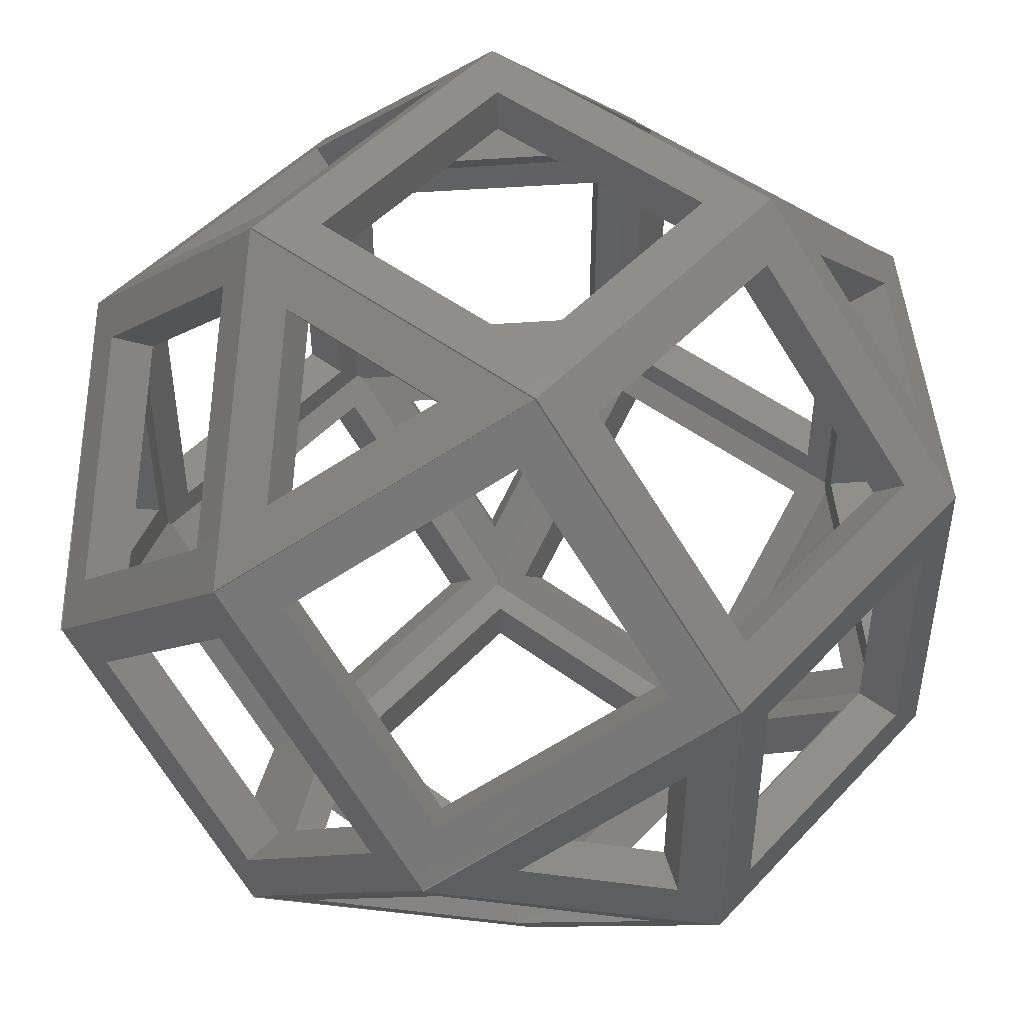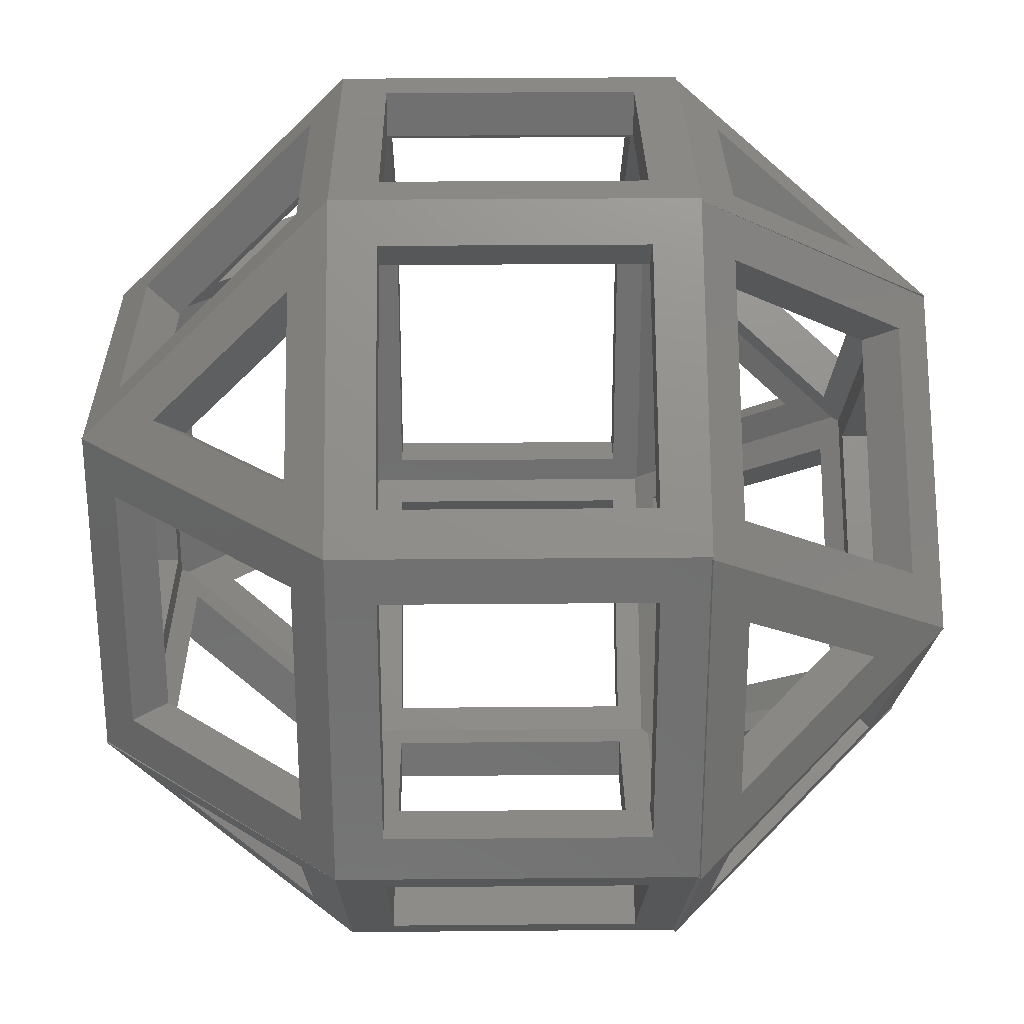
<metadata>
{"format":"stl","ext":"stl","renderer":"f3d","projection":"perspective","resolution":1024,"background":"white","views":[{"elev":47.9,"azim":40.2,"up":"+Y"},{"elev":27.9,"azim":-90.8,"up":"+Y"}]}
</metadata>
<code>
# stl→obj: 361 verts, 848 faces
v 0 7.939e-05 0
v 0 15 9.992e-16
v 0 15 0
v 0 7.939e-05 9.992e-16
v 14.17 14.17 2
v 13 13 2
v 14.17 0.8284 2
v 2 13 2
v 0.8284 14.17 2
v 2 2 2
v 13 2 2
v 0.8284 0.8284 2
v 2 13 0
v 0.0001596 15 0
v 13 13 0
v 15 15 0
v 13 2 0
v 15 6.661e-16 0
v 15 0.0001596 0
v 2 2 0
v 0.0001596 0.0001596 0
v 7.939e-05 6.661e-16 0
v 15 7.938e-05 0
v 7.938e-05 15 0
v 13 22.78 10.61
v 14.17 23.61 11.44
v 0.8284 23.61 11.44
v 0.6305 23.4 11.23
v 0.6306 23.41 11.24
v 2 22.78 10.61
v 14.37 23.4 11.23
v 0.5626 16.43 4.263
v 2 15 2.828
v 13 15 2.828
v 0.5433 14.46 2.285
v 14.46 14.46 2.285
v 14.37 23.41 11.24
v 14.39 21.5 9.325
v 15 25.61 10.61
v 13 24.19 9.192
v 8.368e-16 25.61 10.61
v 15 15.31 0.3088
v 13 16.41 1.414
v 2 24.19 9.192
v 2 16.41 1.414
v 8.367e-16 25.61 10.61
v 0 25.61 10.61
v 1.642e-15 25.61 10.61
v 14.37 -8.397 11.23
v 14.17 -8.607 11.44
v 14.37 -8.409 11.24
v 13 -7.778 10.61
v 0.8284 -8.607 11.44
v 2 -7.778 10.61
v 0.6305 -8.397 11.23
v 14.44 -1.435 4.263
v 13 -8.882e-16 2.828
v 2 -8.882e-16 2.828
v 0.5433 0.5432 2.285
v 14.46 0.5433 2.285
v 0.5433 0.5433 2.285
v 0.6306 -8.409 11.24
v 0.6119 -6.496 9.325
v 0 -10.61 10.61
v 2 -9.192 9.192
v 15 -10.61 10.61
v 7.708e-05 -0.3088 0.3088
v 7.939e-05 -1.332e-15 -1.998e-15
v 2 -1.414 1.414
v 13 -9.192 9.192
v 13 -1.414 1.414
v 15 -1.332e-15 -1.998e-15
v 9.755e-16 -10.61 10.61
v -10.61 15 10.61
v -10.61 0 10.61
v -10.61 6.661e-16 10.61
v -1.11e-15 13 2.828
v 0.5432 14.46 2.285
v -6.496 14.39 9.325
v -8.607 14.17 11.44
v -8.397 14.37 11.23
v -8.409 14.37 11.24
v -7.778 13 10.61
v -7.778 2 10.61
v -8.397 0.6305 11.23
v -8.607 0.8284 11.44
v -1.11e-15 2 2.828
v -1.435 0.5626 4.263
v -8.409 0.6306 11.24
v -1.332e-15 15 -3.331e-16
v -1.332e-15 7.939e-05 -3.331e-16
v -1.414 2 1.414
v -1.414 13 1.414
v -9.192 2 9.192
v -0.3088 15 0.3088
v -9.192 13 9.192
v 22.78 13 10.61
v 23.4 14.37 11.23
v 16.43 14.44 4.263
v 15 13 2.828
v 23.61 14.17 11.44
v 15 2 2.828
v 23.41 14.37 11.24
v 22.78 2 10.61
v 23.61 0.8284 11.44
v 21.5 0.6119 9.325
v 23.4 0.6305 11.23
v 23.41 0.6306 11.24
v 25.61 15 10.61
v 24.19 13 9.192
v 24.19 2 9.192
v 15.31 7.708e-05 0.3088
v 16.41 2 1.414
v 25.61 1.674e-15 10.61
v 16.41 13 1.414
v 25.61 0 10.61
v 25.53 14.92 25.61
v 25.61 0 25.61
v 25.61 15 25.61
v 25.61 -2.25e-31 25.61
v 15 25.61 25.61
v 14.92 25.53 25.61
v 3.698e-31 25.61 25.61
v -10.61 15 25.61
v -0.07538 25.53 25.61
v 25.53 -0.07538 25.61
v 15 -10.61 25.61
v 0 25.61 25.61
v -8.607 13.6 25.08
v -8.607 2 23.61
v -8.607 13 23.61
v -8.607 0.8284 24.88
v -8.607 1.244 25.08
v -8.607 14.17 24.78
v -8.607 13.74 25.08
v -8.607 13 12.61
v -8.607 2 12.61
v -8.607 1.11 25.08
v -10.61 -1.332e-15 10.61
v 25.61 -2.25e-31 10.61
v 25.61 -2.232e-08 10.61
v 3.331e-15 -10.61 10.61
v 3.331e-15 25.61 10.61
v -10.61 13 12.61
v -10.61 13 23.61
v -10.61 14.85 25.5
v -10.61 2 12.61
v -10.61 6.661e-16 25.55
v -10.61 14.85 25.55
v -10.61 2 23.61
v 2.998e-15 22.78 12.61
v 0.8284 23.61 24.78
v 5.551e-16 22.78 23.61
v -7.778 15 23.61
v -7.778 15 12.61
v -6.62 16.16 11.24
v -1.414 24.19 12.61
v -9.192 16.41 12.61
v -9.192 16.41 23.61
v -1.414 24.19 23.61
v 2 23.61 23.61
v 12.05 23.61 24.87
v 0.956 23.61 24.87
v 13 23.61 23.61
v 13.89 23.61 24.87
v 2 23.61 12.61
v 13 23.61 12.61
v 14.17 23.61 24.67
v 13 25.61 23.61
v 13 25.61 12.61
v 2 25.61 12.61
v 2 25.61 23.61
v 22.78 15 12.61
v 15 22.78 12.61
v 15 22.78 23.61
v 22.78 15 23.61
v 23.61 14.17 24.67
v 16.41 24.19 23.61
v 24.19 16.41 23.61
v 24.19 16.41 12.61
v 16.41 24.19 12.61
v 23.61 13 12.61
v 23.61 13 23.61
v 23.61 2 12.61
v 23.61 0.8284 24.78
v 23.61 2 23.61
v 23.61 0.956 24.87
v 23.61 13.89 24.87
v 25.61 13 23.61
v 25.61 2 23.61
v 25.61 2 12.61
v 25.61 13 12.61
v 21.62 -1.158 11.24
v 22.78 0 12.61
v 15 -7.778 12.61
v 22.78 0 23.61
v 15 -7.778 23.61
v 14.17 -8.607 24.78
v 24.19 -1.414 23.61
v 16.41 -9.192 23.61
v 16.41 -9.192 12.61
v 24.19 -1.414 12.61
v 13 -8.607 12.61
v 13 -8.607 23.61
v 2 -8.607 12.61
v 13.6 -8.607 25.08
v 13.74 -8.607 25.08
v 4.32 -8.607 25.08
v 2 -8.607 23.61
v 1.244 -8.607 25.08
v 0.8284 -8.607 24.88
v 1.11 -8.607 25.08
v 2 -10.61 23.61
v 0.6148 -10.61 25.55
v 1.172e-17 -10.61 25.55
v 13 -10.61 23.61
v 14.85 -10.61 25.55
v 2 -10.61 12.61
v 13 -10.61 12.61
v 14.85 -10.61 25.5
v 2.367e-17 -10.61 25.5
v -7.778 -8.882e-16 23.61
v -7.778 -8.882e-16 12.61
v 0 -7.778 23.61
v 2.442e-15 -7.778 12.61
v -10.61 -3.608e-15 25.5
v -10.61 -1.332e-15 25.55
v -9.192 -1.414 12.61
v -1.414 -9.192 12.61
v -10.61 -3.609e-15 25.55
v -9.192 -1.414 23.61
v -1.414 -9.192 23.61
v -0.03467 -0.03467 -0.03449
v -7.346 -1.638 8.968
v -1.657 -1.657 3.242
v -1.638 -7.346 8.968
v -6.187 -0.4799 10.12
v -0.4985 -0.4985 4.389
v -0.4799 -6.188 10.12
v -0.03467 15.03 -0.03449
v -1.638 22.35 8.968
v -1.657 16.66 3.242
v -7.346 16.64 8.968
v -0.4799 21.19 10.12
v -0.4985 15.5 4.389
v -6.188 15.48 10.12
v 15.03 -0.03467 -0.03449
v 16.64 -7.346 8.968
v 16.66 -1.657 3.242
v 22.35 -1.638 8.968
v 15.48 -6.187 10.12
v 15.5 -0.4985 4.389
v 21.19 -0.4799 10.12
v 22.35 16.64 8.968
v 15.03 15.03 -0.03449
v 16.66 16.66 3.242
v 16.64 22.35 8.968
v 21.19 15.48 10.12
v 15.5 15.5 4.389
v 15.48 21.19 10.12
v -10.68 14.92 25.61
v 14.92 -10.68 25.61
v 7.425 -2.01 34.21
v 15.2 7.425 34.21
v 16.86 7.425 34.21
v 7.425 -0.3536 34.21
v -0.3536 7.425 34.21
v -2.01 7.425 34.21
v 7.425 15.2 34.21
v 7.425 16.86 34.21
v 18.03 7.425 36.21
v 15.2 7.425 36.21
v 7.425 18.03 36.21
v 7.425 15.2 36.21
v -0.3536 7.425 36.21
v -3.182 7.425 36.21
v 7.425 -3.182 36.21
v 7.425 -0.3536 36.21
v 23.52 1.041 24.99
v 22.12 0.5104 25.61
v 22.19 2.398 26.89
v 14.34 -7.268 25.61
v 8.837 -3.799 31.95
v 8.839 -1.768 33.38
v 16.62 6.01 33.38
v 17.26 7.425 33.93
v 7.425 -2.414 33.93
v 15.34 -8.268 27.02
v 16.48 -9.128 25.61
v 23.12 -0.4896 27.02
v 9.839 -2.768 34.8
v 18.25 7.206 35.9
v 17.62 5.01 34.8
v 6.01 16.62 33.38
v 7.425 17.26 33.93
v 6.012 18.65 31.95
v -1.768 8.839 33.38
v -2.414 7.425 33.93
v -7.343 12.45 26.89
v -7.268 14.34 25.61
v 0.5104 22.12 25.61
v 1.041 23.52 24.99
v 5.01 17.62 34.8
v -0.4896 23.12 27.02
v -8.268 15.34 27.02
v -2.768 9.839 34.8
v -3.4 7.643 35.9
v -0.07538 -10.68 25.61
v -10.68 -0.07538 25.61
v 2.398 -7.343 26.89
v 6.01 -1.768 33.38
v 0.5104 -7.268 25.61
v -7.268 0.5104 25.61
v -1.768 6.01 33.38
v -3.799 6.012 31.95
v 5.01 -2.768 34.8
v 7.206 -3.4 35.9
v -2.768 5.01 34.8
v -8.268 -0.4896 27.02
v -0.4896 -8.268 27.02
v 18.65 8.837 31.95
v 22.12 14.34 25.61
v 23.52 13.81 24.99
v 16.62 8.839 33.38
v 8.839 16.62 33.38
v 14.34 22.12 25.61
v 13.81 23.52 24.99
v 12.45 22.19 26.89
v 15.34 23.12 27.02
v 23.12 15.34 27.02
v 7.643 18.25 35.9
v 9.839 17.62 34.8
v 17.62 9.839 34.8
v -3.231 7.425 36.25
v -9.535 3.389 27.24
v -5.525 7.425 32.97
v -9.535 11.46 27.24
v -7.897 3.389 26.1
v -3.887 7.425 31.82
v -7.897 11.46 26.1
v 11.46 -9.535 27.24
v 7.425 -3.231 36.25
v 7.425 -5.525 32.97
v 3.389 -9.535 27.24
v 11.46 -7.897 26.1
v 7.425 -3.887 31.82
v 3.389 -7.897 26.1
v 7.425 18.08 36.25
v 3.389 24.38 27.24
v 7.425 20.37 32.97
v 11.46 24.38 27.24
v 3.389 22.75 26.1
v 7.425 18.74 31.82
v 11.46 22.75 26.1
v 24.38 11.46 27.24
v 18.08 7.425 36.25
v 20.37 7.425 32.97
v 24.38 3.389 27.24
v 22.75 11.46 26.1
v 18.74 7.425 31.82
v 22.75 3.389 26.1
f 1 2 3
f 2 1 4
f 5 6 7
f 5 8 6
f 8 9 10
f 9 8 5
f 11 7 6
f 10 7 11
f 10 12 7
f 12 10 9
f 3 13 1
f 13 3 14
f 15 16 17
f 18 17 19
f 18 20 17
f 1 20 21
f 22 20 18
f 20 22 21
f 17 23 19
f 23 17 16
f 16 15 16
f 15 16 16
f 13 16 15
f 20 1 13
f 24 13 14
f 13 24 16
f 10 13 8
f 13 10 20
f 17 6 15
f 6 17 11
f 13 6 8
f 6 13 15
f 17 10 11
f 10 17 20
f 25 26 27
f 28 27 29
f 27 28 30
f 25 27 30
f 31 26 25
f 32 30 28
f 32 33 30
f 5 34 33
f 35 33 32
f 9 33 35
f 5 33 9
f 34 5 36
f 36 5 36
f 26 31 37
f 25 38 31
f 34 38 25
f 38 34 36
f 39 40 41
f 42 40 39
f 16 43 42
f 40 42 43
f 44 41 40
f 45 41 44
f 43 16 45
f 45 24 41
f 24 45 16
f 41 46 47
f 41 47 39
f 47 48 39
f 30 45 44
f 45 30 33
f 43 25 40
f 25 43 34
f 44 25 30
f 25 44 40
f 43 33 34
f 33 43 45
f 49 50 51
f 50 52 53
f 50 49 52
f 54 53 52
f 55 53 54
f 56 52 49
f 56 57 52
f 12 58 57
f 58 12 59
f 60 57 56
f 7 57 60
f 12 57 7
f 59 12 61
f 53 55 62
f 54 63 55
f 58 63 54
f 63 58 59
f 64 65 66
f 67 65 64
f 68 69 67
f 65 67 69
f 70 66 65
f 71 66 70
f 69 68 71
f 71 72 66
f 72 71 68
f 64 66 73
f 72 22 18
f 22 72 68
f 54 69 58
f 69 54 65
f 71 52 57
f 52 71 70
f 69 57 58
f 57 69 71
f 65 52 70
f 52 65 54
f 74 75 76
f 77 78 79
f 80 81 82
f 81 80 83
f 81 83 79
f 77 79 83
f 9 78 77
f 80 84 83
f 85 84 86
f 86 84 80
f 78 9 35
f 87 9 77
f 87 12 9
f 84 88 87
f 85 86 89
f 84 85 88
f 61 87 88
f 87 61 12
f 4 90 2
f 90 4 91
f 90 92 93
f 92 91 94
f 91 92 90
f 93 95 90
f 96 95 93
f 95 96 74
f 94 74 96
f 94 75 74
f 75 94 91
f 94 83 84
f 83 94 96
f 92 77 93
f 77 92 87
f 96 77 83
f 77 96 93
f 87 94 84
f 94 87 92
f 97 98 99
f 100 36 5
f 36 100 99
f 97 99 100
f 101 98 97
f 5 102 100
f 60 102 7
f 7 102 5
f 98 101 103
f 104 101 97
f 104 105 101
f 102 106 104
f 107 104 106
f 105 107 108
f 104 107 105
f 102 60 106
f 60 7 60
f 109 110 16
f 109 111 110
f 112 113 111
f 113 112 23
f 111 114 112
f 114 111 109
f 115 16 110
f 113 16 115
f 16 113 23
f 109 116 114
f 102 115 100
f 115 102 113
f 111 97 110
f 97 111 104
f 100 110 97
f 110 100 115
f 111 102 104
f 102 111 113
f 117 118 119
f 118 117 120
f 121 117 119
f 121 122 117
f 123 122 121
f 123 124 125
f 123 125 122
f 126 127 120
f 120 117 126
f 121 128 123
f 129 130 131
f 132 130 133
f 133 130 129
f 129 134 135
f 134 129 131
f 134 131 80
f 136 80 131
f 137 80 136
f 132 133 138
f 86 130 132
f 137 86 80
f 130 86 137
f 64 139 75
f 140 66 141
f 66 142 73
f 39 48 143
f 140 141 116
f 144 124 74
f 124 145 146
f 145 124 144
f 74 147 144
f 148 147 76
f 76 147 74
f 146 145 149
f 150 149 145
f 150 148 149
f 147 148 150
f 150 131 130
f 131 150 145
f 144 137 136
f 137 144 147
f 144 131 145
f 131 144 136
f 137 150 130
f 150 137 147
f 151 27 152
f 151 152 153
f 152 154 153
f 80 155 154
f 134 154 152
f 80 154 134
f 155 80 82
f 27 151 29
f 151 156 29
f 155 156 151
f 156 155 82
f 143 157 123
f 143 158 157
f 158 74 159
f 74 158 143
f 160 123 157
f 159 123 160
f 159 124 123
f 124 159 74
f 74 143 48
f 47 74 48
f 154 160 153
f 160 154 159
f 157 155 151
f 155 157 158
f 157 153 160
f 153 157 151
f 155 159 154
f 159 155 158
f 161 162 163
f 161 163 152
f 164 162 161
f 162 164 165
f 152 166 161
f 166 27 167
f 27 166 152
f 165 164 168
f 167 168 164
f 167 26 168
f 26 167 27
f 121 169 128
f 121 170 169
f 170 39 171
f 39 170 121
f 172 128 169
f 171 128 172
f 171 143 128
f 143 171 39
f 123 128 143
f 161 169 164
f 169 161 172
f 171 167 170
f 167 171 166
f 167 169 170
f 169 167 164
f 161 171 172
f 171 161 166
f 37 173 174
f 101 173 103
f 103 173 37
f 174 26 37
f 26 174 168
f 175 168 174
f 176 168 175
f 177 173 101
f 176 177 168
f 173 177 176
f 121 178 39
f 121 179 178
f 179 119 180
f 119 179 121
f 181 39 178
f 180 39 181
f 180 109 39
f 109 180 119
f 176 178 179
f 178 176 175
f 181 173 180
f 173 181 174
f 173 179 180
f 179 173 176
f 175 181 178
f 181 175 174
f 182 177 101
f 177 182 183
f 101 184 182
f 185 186 184
f 105 184 101
f 185 184 105
f 186 185 187
f 177 183 188
f 186 188 183
f 188 186 187
f 119 189 109
f 119 190 189
f 190 118 191
f 118 190 119
f 192 109 189
f 191 109 192
f 191 116 109
f 116 191 118
f 120 116 118
f 116 120 140
f 186 189 190
f 189 186 183
f 182 191 192
f 191 182 184
f 191 186 190
f 186 191 184
f 182 189 183
f 189 182 192
f 193 194 108
f 193 195 194
f 50 195 51
f 51 195 193
f 194 105 108
f 105 194 185
f 196 185 194
f 197 185 196
f 195 50 197
f 197 198 185
f 198 197 50
f 120 199 140
f 120 200 199
f 200 127 201
f 127 200 120
f 202 140 199
f 201 140 202
f 201 66 140
f 66 201 127
f 200 196 199
f 196 200 197
f 194 201 202
f 201 194 195
f 200 195 197
f 195 200 201
f 202 196 194
f 196 202 199
f 198 203 204
f 203 50 205
f 50 203 198
f 198 206 207
f 206 204 208
f 208 209 210
f 211 210 209
f 206 198 204
f 208 204 209
f 210 211 212
f 53 209 205
f 209 53 211
f 53 205 50
f 213 214 215
f 216 214 213
f 214 216 217
f 215 218 213
f 218 142 219
f 142 218 215
f 217 216 220
f 216 127 220
f 219 127 216
f 219 66 127
f 66 219 142
f 215 221 142
f 213 204 216
f 204 213 209
f 205 219 203
f 219 205 218
f 213 205 209
f 205 213 218
f 219 204 203
f 204 219 216
f 222 86 132
f 86 222 223
f 132 224 222
f 53 225 224
f 211 224 132
f 53 224 211
f 225 53 62
f 86 223 89
f 225 89 223
f 89 225 62
f 139 226 227
f 139 228 226
f 139 229 228
f 221 229 64
f 64 229 139
f 227 226 230
f 231 226 228
f 232 226 231
f 232 221 226
f 229 221 232
f 221 64 73
f 73 142 221
f 75 148 76
f 139 148 75
f 148 139 227
f 232 222 224
f 222 232 231
f 223 229 225
f 229 223 228
f 228 222 231
f 222 228 223
f 229 224 225
f 224 229 232
f 233 234 75
f 233 64 235
f 236 75 234
f 75 236 64
f 233 235 234
f 64 236 235
f 237 88 85
f 63 59 238
f 89 237 85
f 89 239 237
f 62 239 89
f 239 62 55
f 238 88 237
f 59 88 238
f 88 59 61
f 239 63 238
f 63 239 55
f 21 91 1
f 91 21 233
f 4 1 91
f 75 91 233
f 67 64 233
f 68 21 22
f 68 233 21
f 233 68 67
f 234 238 237
f 238 234 235
f 235 239 238
f 239 235 236
f 236 237 239
f 237 236 234
f 47 240 241
f 242 240 74
f 74 241 243
f 241 74 47
f 241 240 242
f 243 242 74
f 32 28 244
f 78 245 79
f 81 156 82
f 246 156 81
f 156 246 244
f 244 29 156
f 29 244 28
f 245 32 244
f 78 32 245
f 32 78 35
f 246 79 245
f 79 246 81
f 24 240 41
f 240 24 14
f 240 47 41
f 46 41 47
f 240 95 74
f 95 240 90
f 90 3 2
f 90 14 3
f 14 90 240
f 242 244 241
f 244 242 245
f 245 243 246
f 243 245 242
f 246 241 244
f 241 246 243
f 247 248 66
f 116 249 247
f 116 248 250
f 248 116 66
f 249 248 247
f 116 250 249
f 251 56 49
f 252 106 60
f 193 107 253
f 107 193 108
f 193 253 251
f 251 51 193
f 51 251 49
f 56 60 60
f 60 56 252
f 252 56 251
f 106 253 107
f 253 106 252
f 19 72 18
f 247 72 19
f 72 247 66
f 116 141 66
f 114 247 112
f 247 114 116
f 23 247 19
f 247 23 112
f 251 249 252
f 249 251 248
f 252 250 253
f 250 252 249
f 248 253 250
f 253 248 251
f 254 109 255
f 256 255 39
f 109 257 39
f 257 109 254
f 256 254 255
f 257 256 39
f 98 258 99
f 36 259 38
f 260 37 31
f 103 260 258
f 103 258 98
f 260 103 37
f 99 259 36
f 99 36 36
f 259 99 258
f 38 260 31
f 260 38 259
f 16 255 16
f 109 16 255
f 39 255 42
f 255 16 42
f 16 255 16
f 254 259 258
f 259 254 256
f 260 256 257
f 256 260 259
f 258 257 254
f 257 258 260
f 261 146 149
f 262 217 220
f 263 264 265
f 263 266 264
f 263 267 266
f 267 263 268
f 269 265 264
f 269 270 265
f 267 270 269
f 270 267 268
f 271 272 271
f 273 272 271
f 274 273 273
f 273 274 272
f 273 274 273
f 273 275 274
f 276 275 273
f 275 276 276
f 272 271 271
f 272 277 271
f 278 277 272
f 278 277 277
f 278 277 277
f 275 277 278
f 276 275 276
f 275 276 277
f 278 267 275
f 267 278 266
f 264 274 269
f 274 264 272
f 264 278 272
f 278 264 266
f 275 269 274
f 269 275 267
f 185 279 187
f 280 279 185
f 279 280 281
f 198 280 185
f 280 198 282
f 207 282 198
f 283 282 207
f 282 283 284
f 285 281 280
f 281 285 286
f 265 286 285
f 286 265 286
f 284 265 285
f 287 284 283
f 263 284 287
f 284 263 265
f 288 289 290
f 288 262 289
f 291 262 288
f 262 291 277
f 292 290 126
f 293 292 271
f 292 293 290
f 271 291 293
f 291 271 277
f 289 126 290
f 126 289 127
f 127 262 220
f 262 127 289
f 288 284 291
f 284 288 282
f 290 285 280
f 285 290 293
f 280 288 290
f 288 280 282
f 291 285 293
f 285 291 284
f 294 295 270
f 295 294 296
f 270 297 294
f 268 297 270
f 298 268 298
f 268 298 297
f 299 297 298
f 297 299 300
f 301 296 294
f 296 301 302
f 152 302 301
f 302 152 163
f 134 301 300
f 135 300 299
f 134 300 135
f 301 134 152
f 125 303 273
f 125 304 303
f 124 304 125
f 304 124 305
f 306 273 303
f 306 276 273
f 306 307 276
f 305 307 306
f 261 305 124
f 305 261 307
f 146 261 124
f 297 305 306
f 305 297 300
f 294 304 301
f 304 294 303
f 297 303 294
f 303 297 306
f 304 300 301
f 300 304 305
f 308 226 221
f 226 308 309
f 310 311 287
f 312 310 212
f 312 212 211
f 310 312 311
f 211 313 312
f 313 211 132
f 311 263 287
f 314 263 311
f 314 268 263
f 314 298 268
f 314 315 298
f 313 315 314
f 138 313 132
f 313 138 315
f 277 316 317
f 277 318 316
f 276 318 277
f 276 319 318
f 319 276 309
f 320 317 316
f 317 320 308
f 319 308 320
f 308 319 309
f 226 309 230
f 308 221 215
f 313 320 312
f 320 313 319
f 316 314 311
f 314 316 318
f 320 311 312
f 311 320 316
f 319 314 318
f 314 319 313
f 321 322 323
f 324 321 286
f 324 286 265
f 321 324 322
f 265 325 324
f 270 325 265
f 325 270 295
f 295 270 295
f 323 177 188
f 322 177 323
f 326 177 322
f 326 168 177
f 327 168 326
f 168 327 165
f 326 328 327
f 325 328 326
f 328 325 295
f 117 329 330
f 122 329 117
f 331 329 122
f 329 331 332
f 330 271 117
f 333 271 330
f 332 271 333
f 273 332 331
f 332 273 271
f 324 332 333
f 332 324 325
f 329 322 330
f 322 329 326
f 324 330 322
f 330 324 333
f 325 329 332
f 329 325 326
f 334 335 309
f 336 334 261
f 261 335 337
f 335 261 309
f 334 336 335
f 337 336 261
f 138 338 315
f 338 138 133
f 298 339 299
f 338 129 340
f 129 338 133
f 315 298 298
f 298 315 339
f 339 315 338
f 299 129 135
f 299 340 129
f 340 299 339
f 334 309 276
f 334 276 276
f 230 148 227
f 309 148 230
f 148 309 149
f 149 309 261
f 334 307 261
f 276 334 276
f 334 276 307
f 339 335 336
f 335 339 338
f 337 339 336
f 339 337 340
f 337 338 340
f 338 337 335
f 341 262 342
f 343 342 308
f 308 341 344
f 341 308 262
f 341 342 343
f 344 343 308
f 207 345 283
f 345 207 206
f 287 346 310
f 208 347 345
f 347 208 210
f 345 206 208
f 283 346 287
f 346 283 345
f 347 310 346
f 210 310 347
f 310 210 212
f 342 277 277
f 277 342 262
f 262 214 217
f 214 262 308
f 215 214 308
f 342 317 308
f 277 342 277
f 342 277 317
f 345 343 346
f 343 345 341
f 343 347 346
f 347 343 344
f 347 341 345
f 341 347 344
f 348 349 125
f 122 350 348
f 122 349 351
f 349 122 125
f 348 350 349
f 122 351 350
f 352 296 302
f 353 328 295
f 162 354 352
f 354 162 327
f 327 162 165
f 163 352 302
f 352 163 162
f 296 295 295
f 296 353 295
f 353 296 352
f 354 328 353
f 328 354 327
f 273 348 125
f 348 273 273
f 331 122 348
f 348 273 331
f 273 348 273
f 350 352 349
f 352 350 353
f 354 350 351
f 350 354 353
f 349 354 351
f 354 349 352
f 355 117 356
f 126 357 356
f 358 117 355
f 117 358 126
f 357 355 356
f 126 358 357
f 323 359 321
f 360 281 286
f 188 359 323
f 188 361 359
f 187 361 188
f 361 187 279
f 360 321 359
f 286 321 360
f 321 286 286
f 361 281 360
f 281 361 279
f 356 117 271
f 356 271 271
f 292 126 356
f 271 356 271
f 356 271 292
f 360 355 357
f 355 360 359
f 358 360 357
f 360 358 361
f 359 358 355
f 358 359 361

</code>
